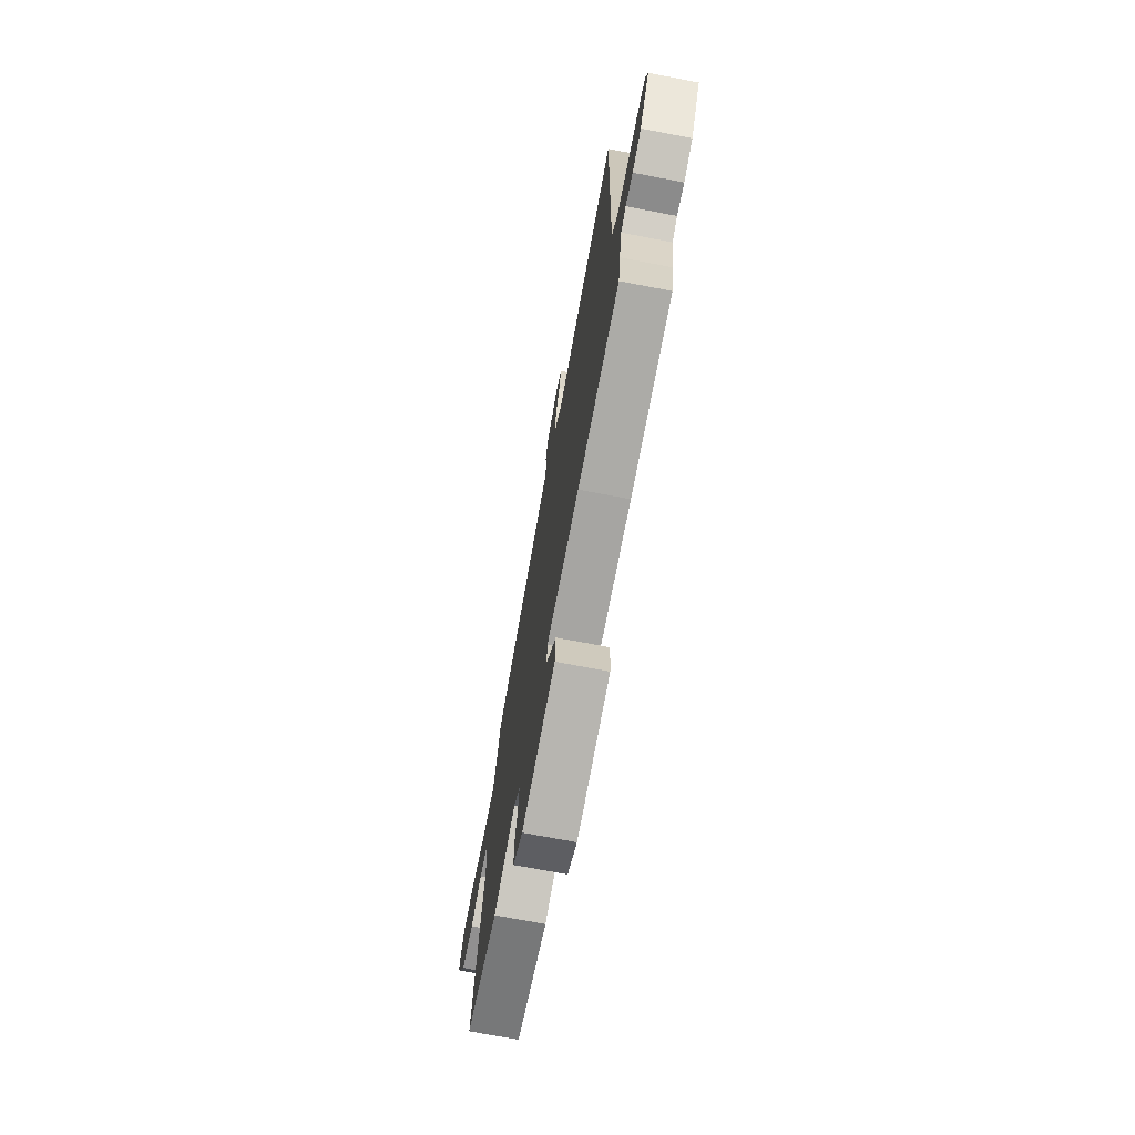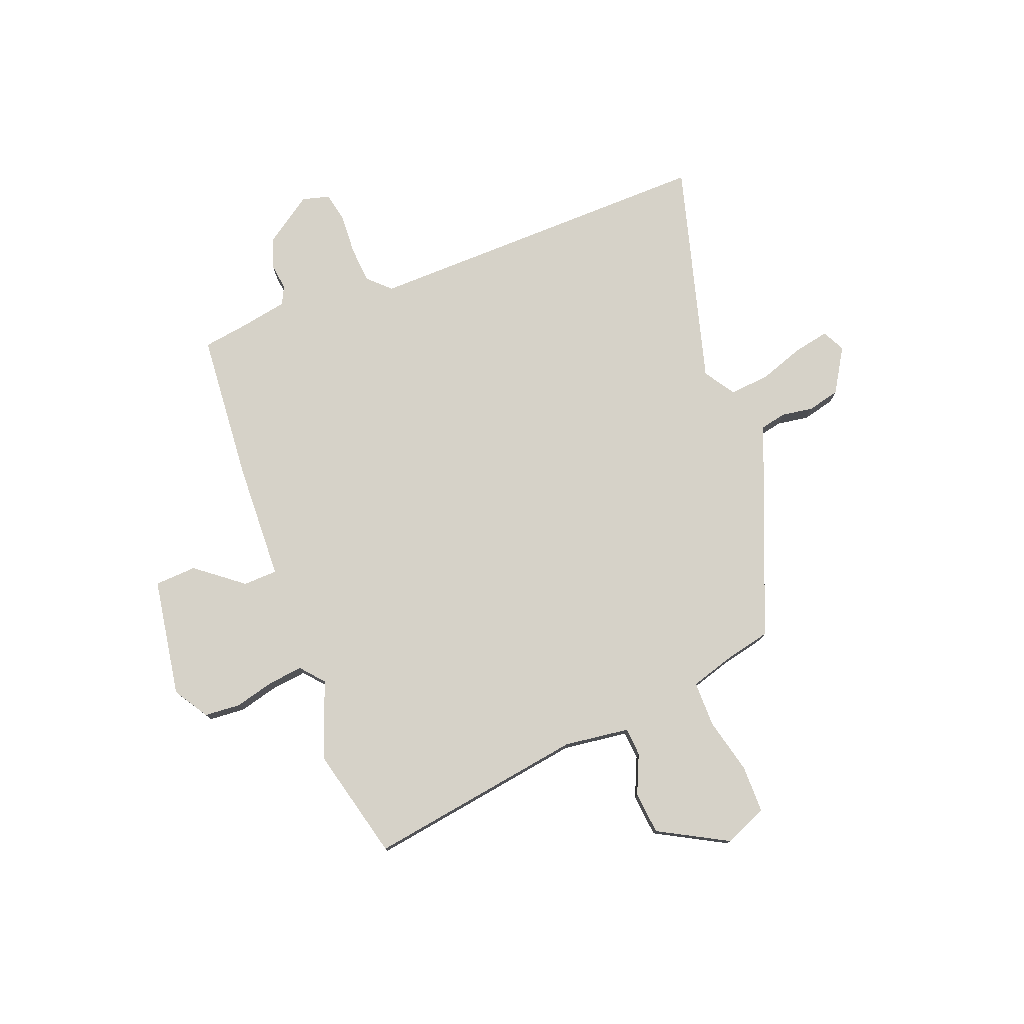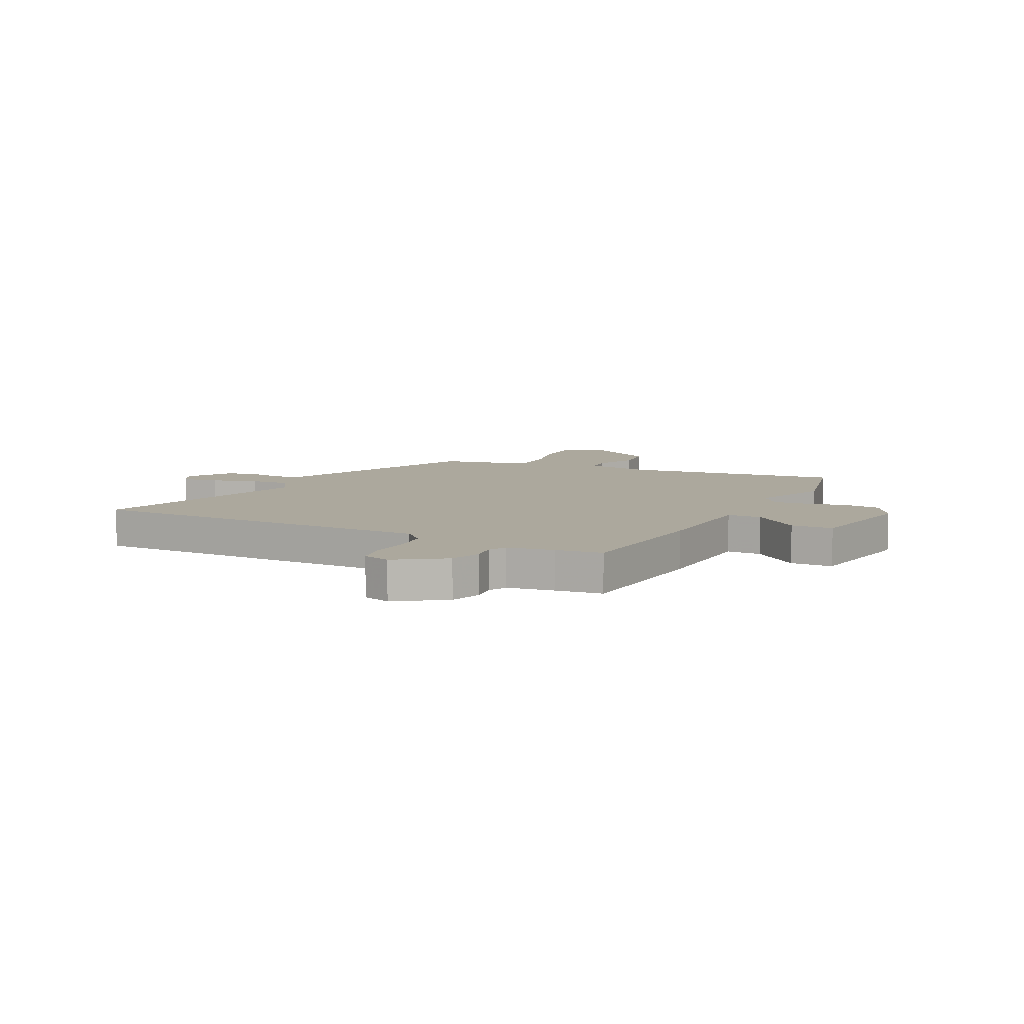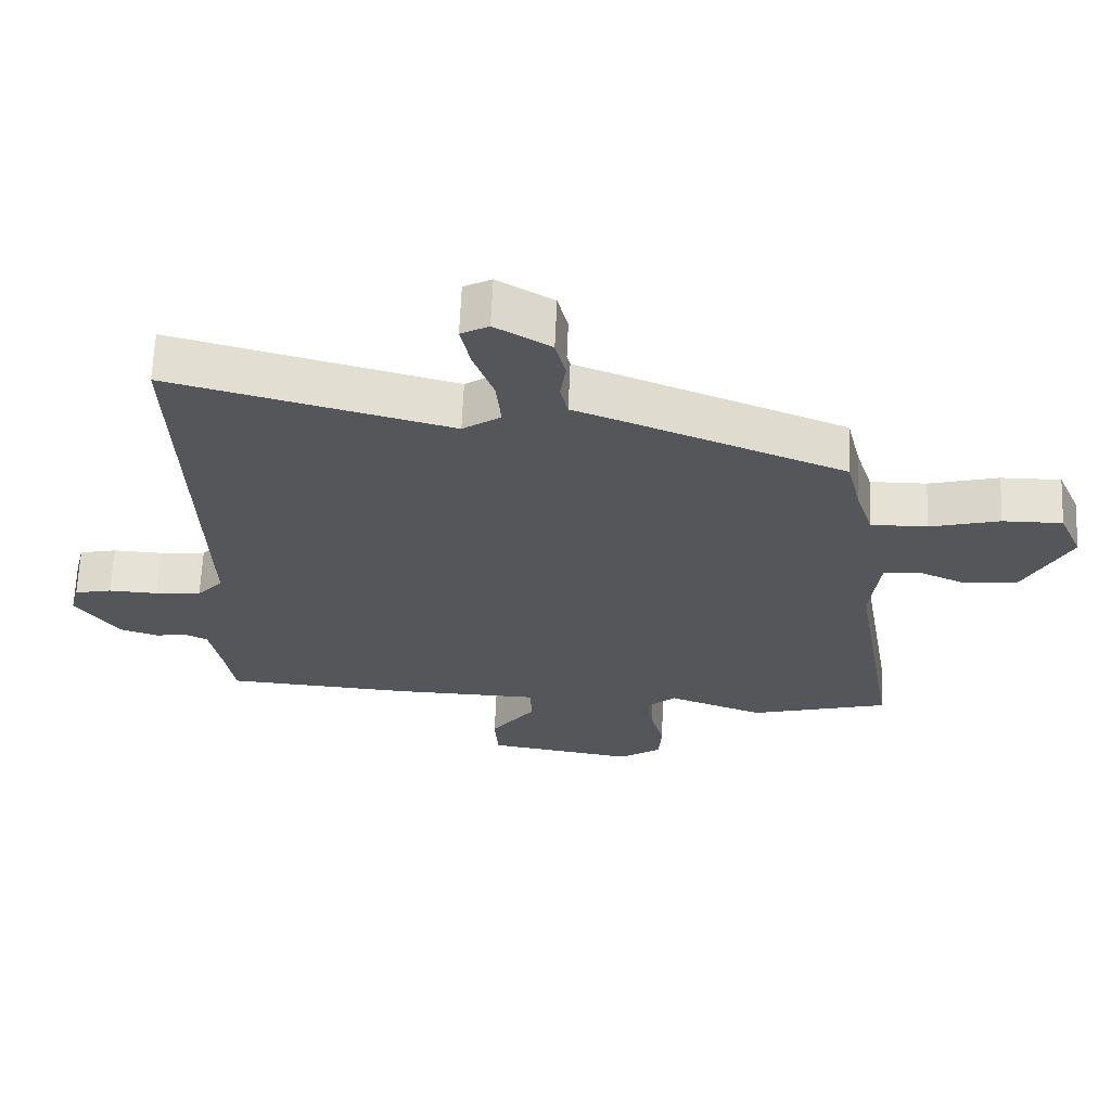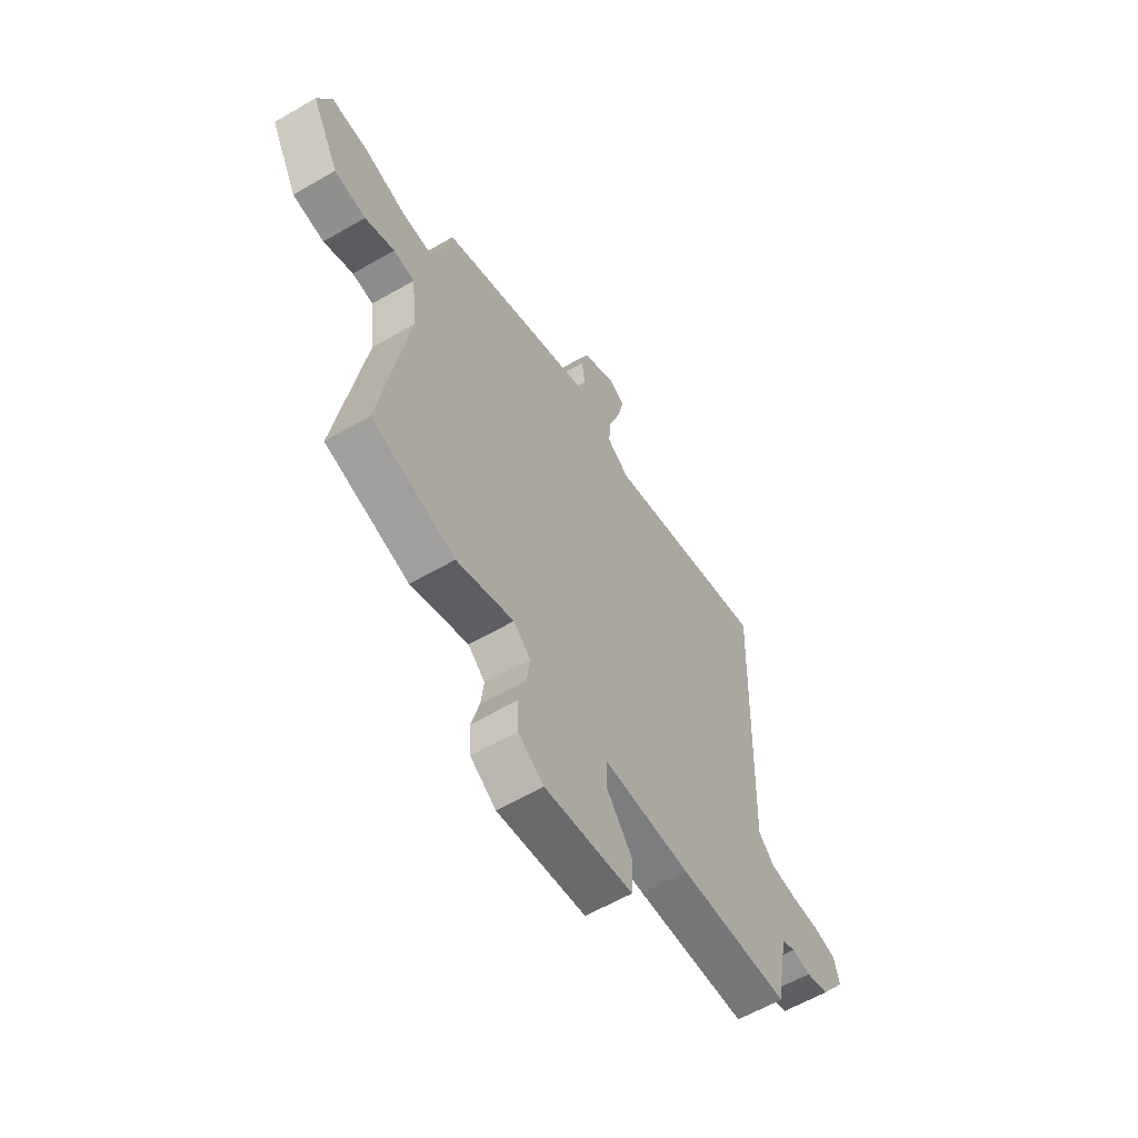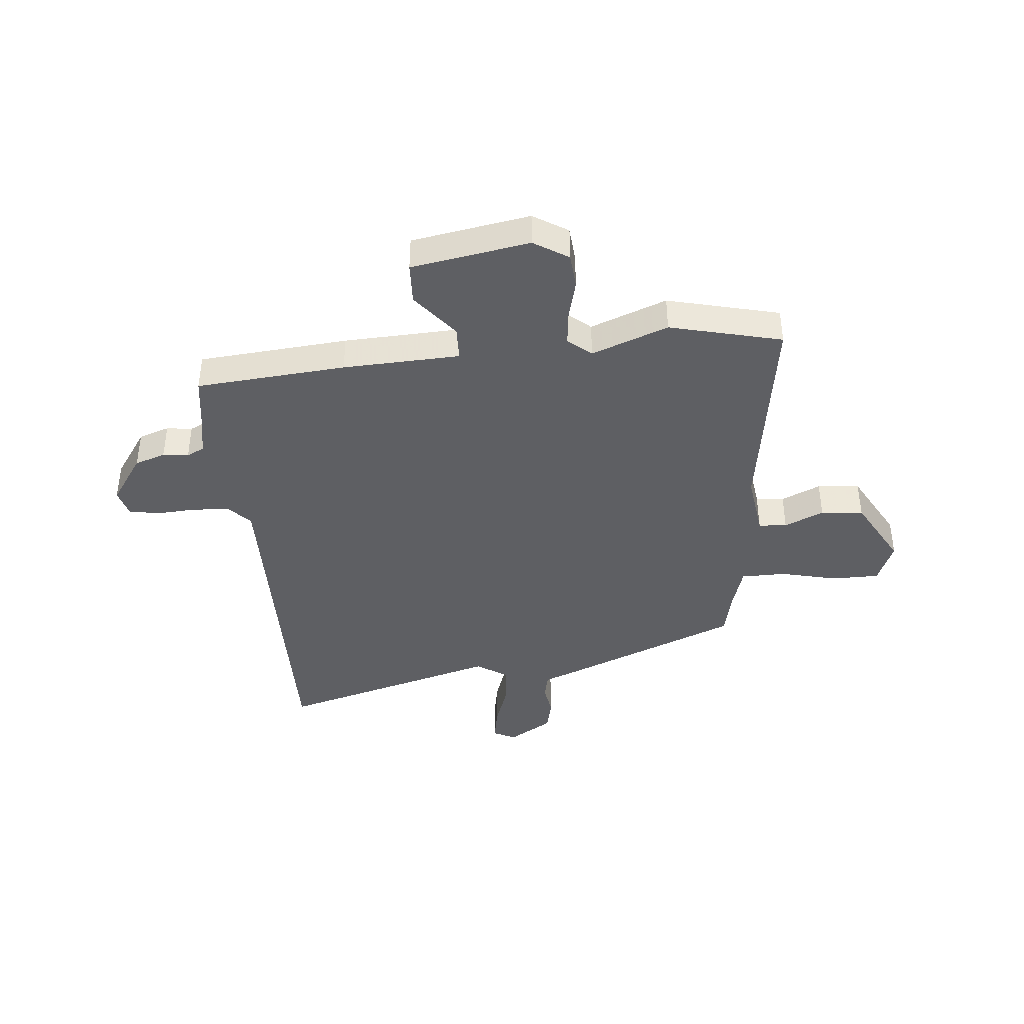
<metadata>
{"format":"obj","ext":"obj","renderer":"f3d","projection":"perspective","resolution":1024,"background":"white","views":[{"elev":-72.4,"azim":79.2,"up":"+Z"},{"elev":77.6,"azim":-110.2,"up":"+Y"},{"elev":8.6,"azim":118.4,"up":"+Y"},{"elev":64.6,"azim":-177.6,"up":"+Z"},{"elev":-60.0,"azim":-59.3,"up":"+Z"},{"elev":-40.6,"azim":-173.5,"up":"+Y"}]}
</metadata>
<code>
v -0.399 0.07 -0.527
v -0.605 0.07 -0.472
v -0.537 0.07 -0.072
v -0.551 0.07 0.048
v -0.603 0.07 0.053
v -0.676 0.07 0.022
v -0.754 0.07 0.031
v -0.822 0.07 0.16
v -0.788 0.07 0.237
v -0.7 0.07 0.236
v -0.597 0.07 0.209
v -0.514 0.07 0.208
v -0.489 0.07 0.286
v -0.468 0.07 0.372
v -0.147 0.07 0.497
v -0.075 0.07 0.524
v -0.064 0.07 0.572
v -0.072 0.07 0.631
v -0.057 0.07 0.69
v 0.025 0.07 0.738
v 0.066 0.07 0.716
v 0.052 0.07 0.65
v 0.022 0.07 0.568
v 0.015 0.07 0.495
v 0.071 0.07 0.457
v 0.483 0.07 0.564
v 0.462 0.07 -0.082
v 0.5 0.07 -0.123
v 0.568 0.07 -0.129
v 0.641 0.07 -0.126
v 0.696 0.07 -0.138
v 0.709 0.07 -0.189
v 0.646 0.07 -0.277
v 0.589 0.07 -0.295
v 0.542 0.07 -0.288
v 0.509 0.07 -0.304
v 0.492 0.07 -0.389
v 0.478 0.07 -0.474
v 0.201 0.07 -0.492
v -0.015 0.07 -0.497
v -0.018 0.07 -0.56
v 0.048 0.07 -0.647
v 0.043 0.07 -0.724
v -0.176 0.07 -0.757
v -0.239 0.07 -0.716
v -0.243 0.07 -0.65
v -0.223 0.07 -0.576
v -0.215 0.07 -0.513
v -0.257 0.07 -0.476
v -0.399 0 -0.527
v -0.605 0 -0.472
v -0.537 0 -0.072
v -0.551 0 0.048
v -0.603 0 0.053
v -0.676 0 0.022
v -0.754 0 0.031
v -0.822 0 0.16
v -0.788 0 0.237
v -0.7 0 0.236
v -0.597 0 0.209
v -0.514 0 0.208
v -0.489 0 0.286
v -0.468 0 0.372
v -0.147 0 0.497
v -0.075 0 0.524
v -0.064 0 0.572
v -0.072 0 0.631
v -0.057 0 0.69
v 0.025 0 0.738
v 0.066 0 0.716
v 0.052 0 0.65
v 0.022 0 0.568
v 0.015 0 0.495
v 0.071 0 0.457
v 0.483 0 0.564
v 0.462 0 -0.082
v 0.5 0 -0.123
v 0.568 0 -0.129
v 0.641 0 -0.126
v 0.696 0 -0.138
v 0.709 0 -0.189
v 0.646 0 -0.277
v 0.589 0 -0.295
v 0.542 0 -0.288
v 0.509 0 -0.304
v 0.492 0 -0.389
v 0.478 0 -0.474
v 0.201 0 -0.492
v -0.015 0 -0.497
v -0.018 0 -0.56
v 0.048 0 -0.647
v 0.043 0 -0.724
v -0.176 0 -0.757
v -0.239 0 -0.716
v -0.243 0 -0.65
v -0.223 0 -0.576
v -0.215 0 -0.513
v -0.257 0 -0.476
f 45 46 47
f 44 45 47
f 43 44 47
f 42 43 47
f 41 42 47
f 40 41 47 48
f 37 38 39 40
f 40 48 49
f 37 40 49
f 36 37 49
f 33 34 35
f 32 33 35
f 31 32 35
f 30 31 35
f 29 30 35
f 35 36 49
f 29 35 49
f 28 29 49
f 25 26 27
f 24 25 27
f 21 22 23
f 20 21 23
f 19 20 23
f 18 19 23
f 17 18 23
f 16 17 23 24
f 16 24 27
f 15 16 27
f 14 15 27
f 13 14 27
f 9 10 11
f 8 9 11
f 7 8 11
f 6 7 11
f 5 6 11
f 4 5 11 12
f 28 49 1
f 27 28 1
f 13 27 1
f 12 13 1
f 4 12 1
f 3 4 1
f 1 2 3
f 96 95 94
f 96 94 93
f 96 93 92
f 96 92 91
f 96 91 90
f 97 96 90 89
f 89 88 87 86
f 98 97 89
f 98 89 86
f 98 86 85
f 84 83 82
f 84 82 81
f 84 81 80
f 84 80 79
f 84 79 78
f 98 85 84
f 98 84 78
f 98 78 77
f 76 75 74
f 76 74 73
f 72 71 70
f 72 70 69
f 72 69 68
f 72 68 67
f 72 67 66
f 73 72 66 65
f 76 73 65
f 76 65 64
f 76 64 63
f 76 63 62
f 60 59 58
f 60 58 57
f 60 57 56
f 60 56 55
f 60 55 54
f 61 60 54 53
f 50 98 77
f 50 77 76
f 50 76 62
f 50 62 61
f 50 61 53
f 50 53 52
f 52 51 50
f 1 50 51 2
f 2 51 52 3
f 3 52 53 4
f 4 53 54 5
f 5 54 55 6
f 6 55 56 7
f 7 56 57 8
f 8 57 58 9
f 9 58 59 10
f 10 59 60 11
f 11 60 61 12
f 12 61 62 13
f 13 62 63 14
f 14 63 64 15
f 15 64 65 16
f 16 65 66 17
f 17 66 67 18
f 18 67 68 19
f 19 68 69 20
f 20 69 70 21
f 21 70 71 22
f 22 71 72 23
f 23 72 73 24
f 24 73 74 25
f 25 74 75 26
f 26 75 76 27
f 27 76 77 28
f 28 77 78 29
f 29 78 79 30
f 30 79 80 31
f 31 80 81 32
f 32 81 82 33
f 33 82 83 34
f 34 83 84 35
f 35 84 85 36
f 36 85 86 37
f 37 86 87 38
f 38 87 88 39
f 39 88 89 40
f 40 89 90 41
f 41 90 91 42
f 42 91 92 43
f 43 92 93 44
f 44 93 94 45
f 45 94 95 46
f 46 95 96 47
f 47 96 97 48
f 48 97 98 49
f 49 98 50 1

</code>
